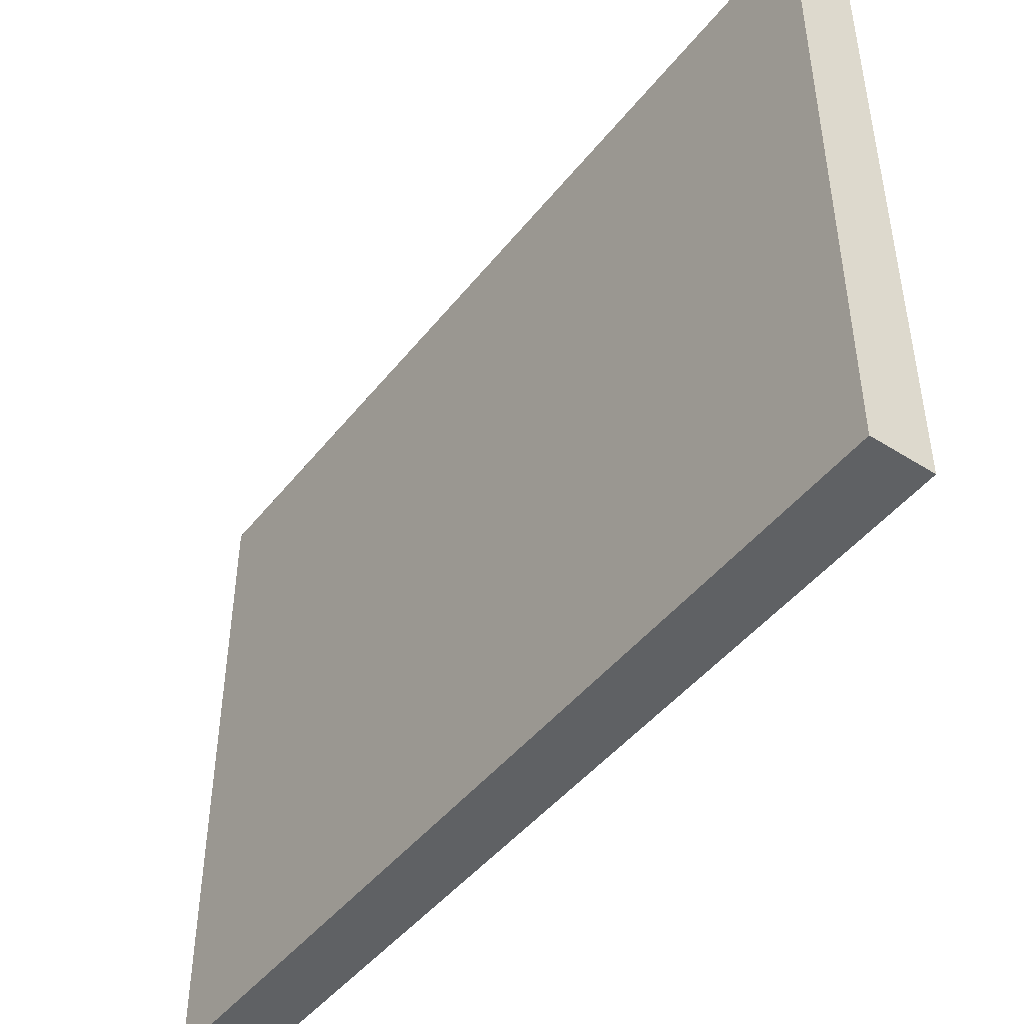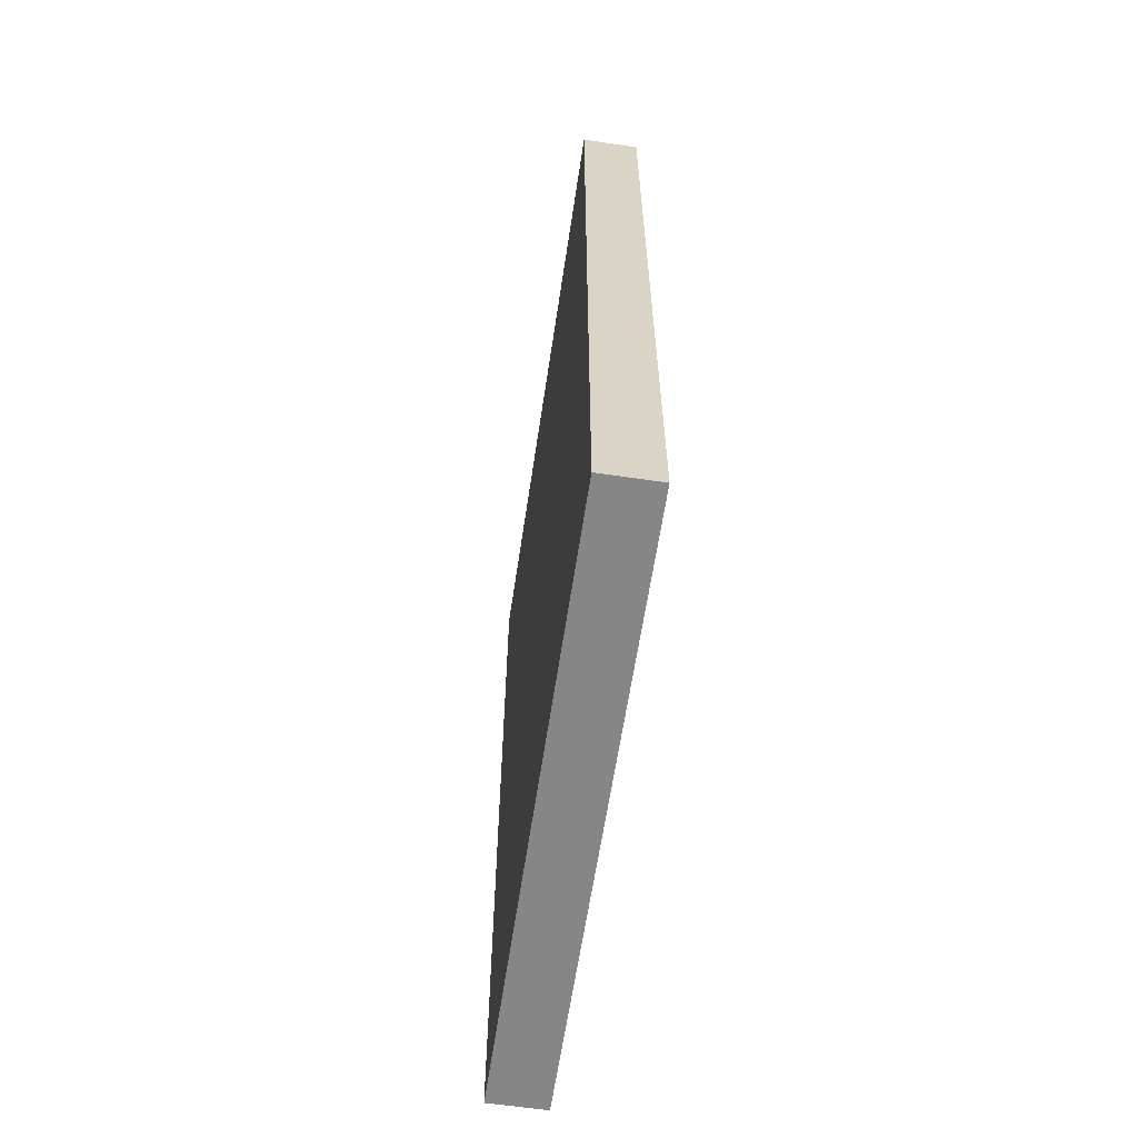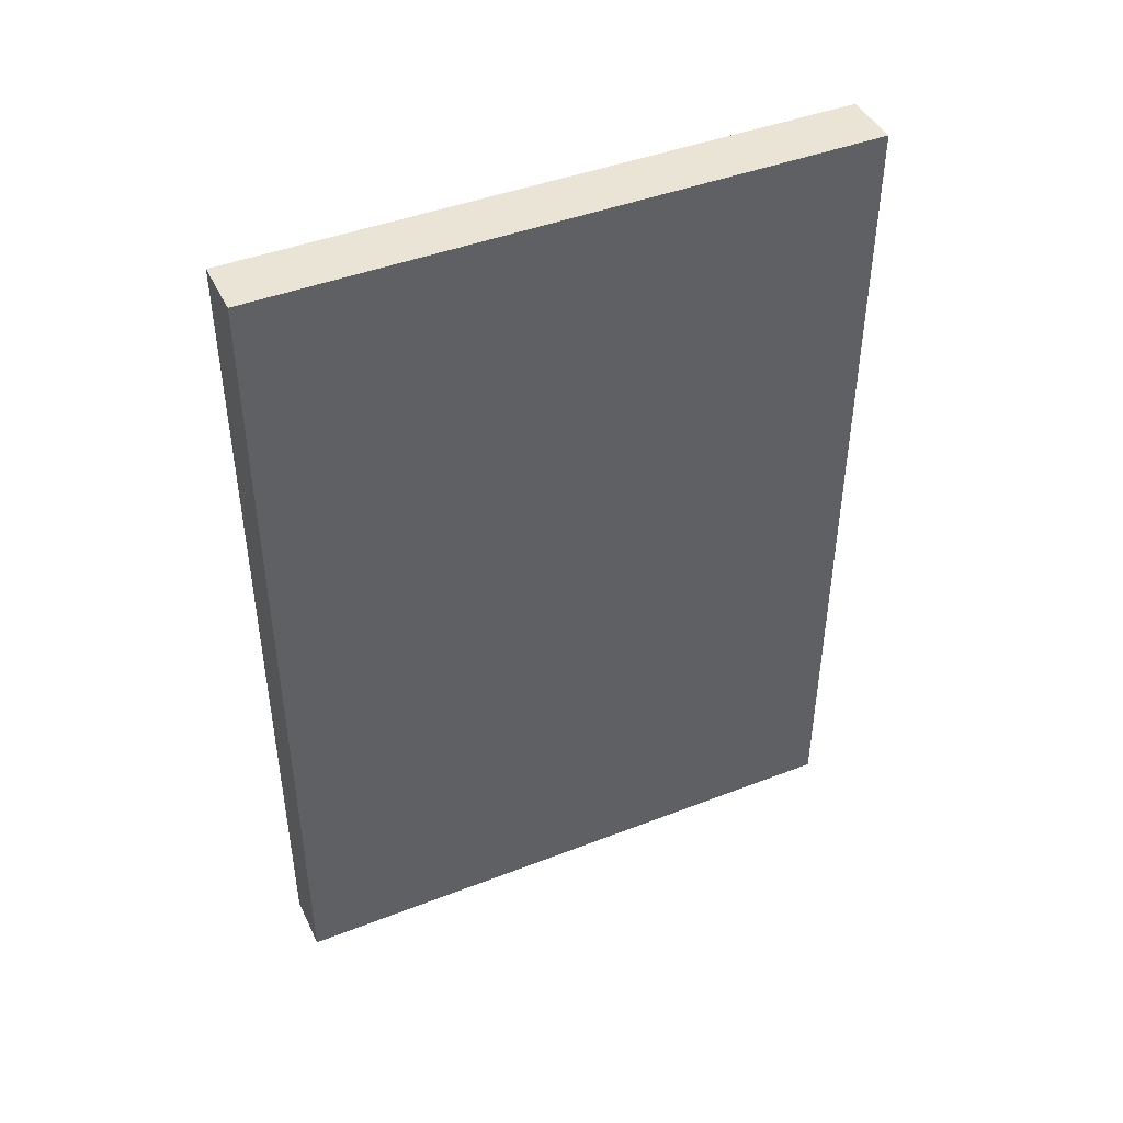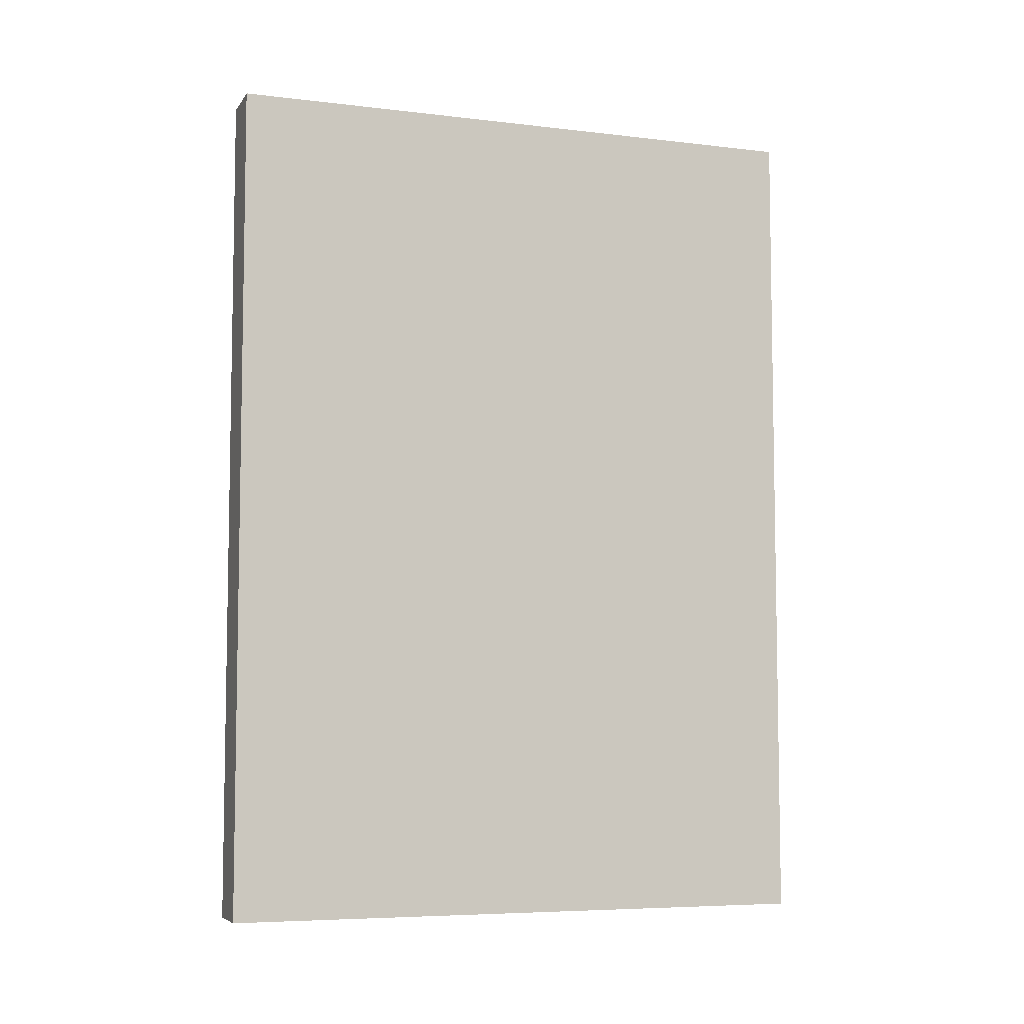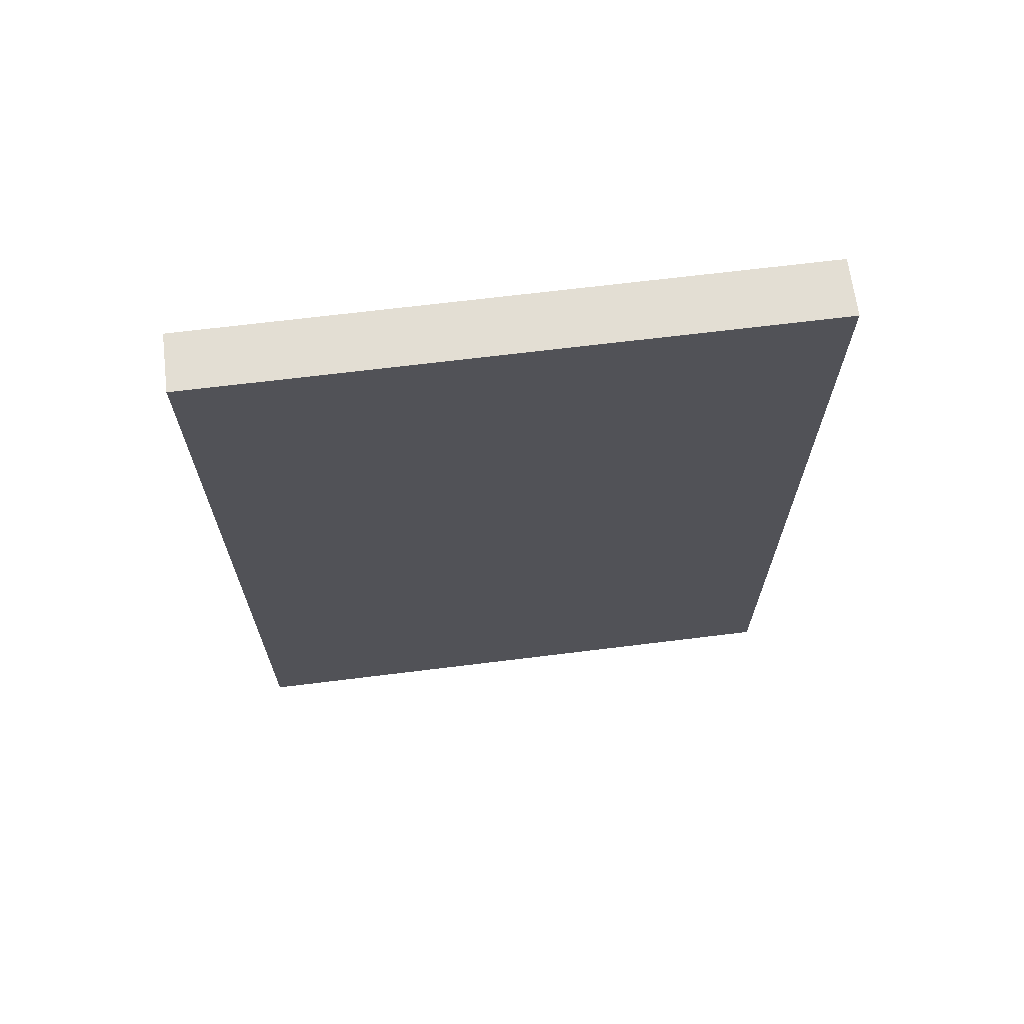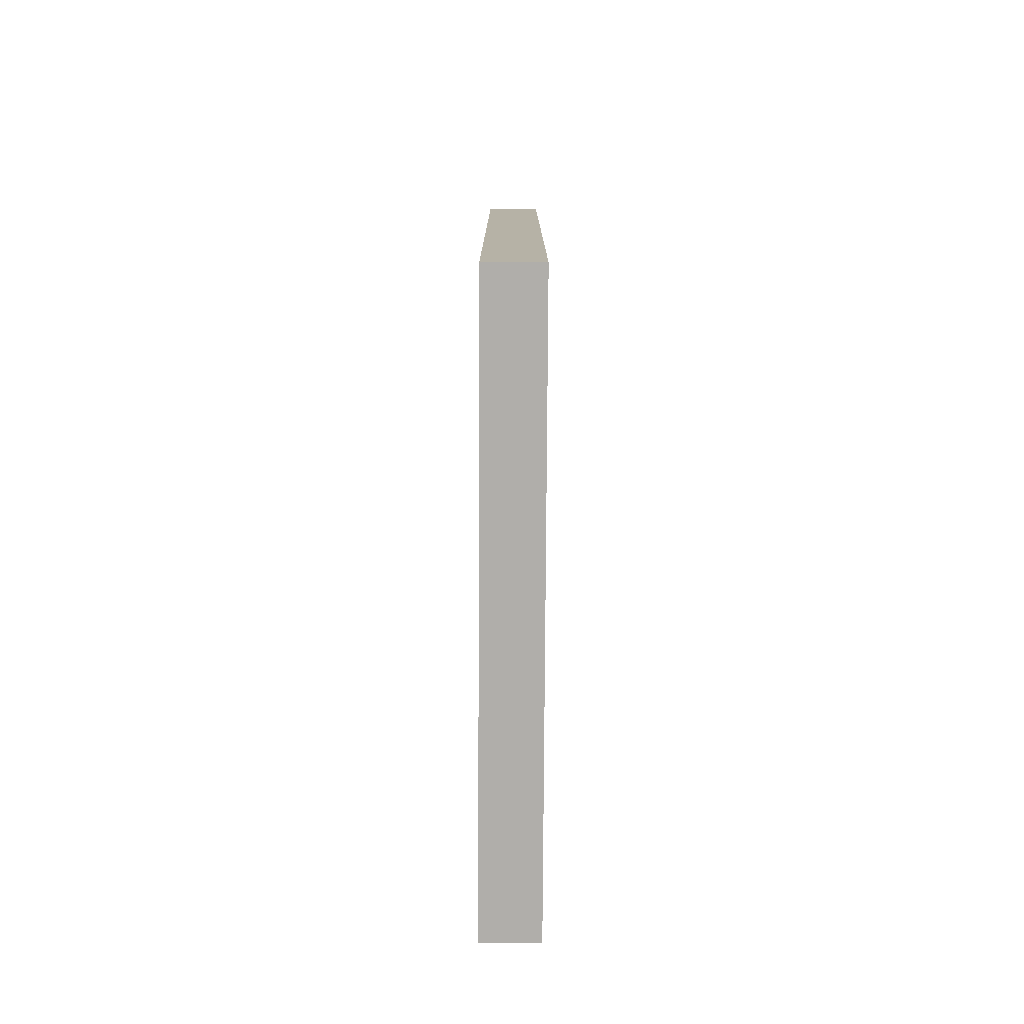
<metadata>
{"format":"obj","ext":"obj","renderer":"f3d","projection":"perspective","resolution":1024,"background":"white","views":[{"elev":-46.0,"azim":144.0,"up":"+Y"},{"elev":-62.1,"azim":-8.5,"up":"+Z"},{"elev":43.9,"azim":65.5,"up":"+Z"},{"elev":-6.4,"azim":-109.4,"up":"+Z"},{"elev":67.3,"azim":-97.1,"up":"+Z"},{"elev":-77.8,"azim":179.7,"up":"+Z"}]}
</metadata>
<code>
v 0.004842 0.1047 0.07409
v 0.004842 0.05365 0.07409
v 0.004842 0.05365 0.002555
v -3.1e-08 0.1047 0.002555
v -3.1e-08 0.05365 0.07409
v 0.004842 0.1047 0.002555
v -3.1e-08 0.1047 0.07409
v -3.1e-08 0.05365 0.002555
f 1 2 3
f 5 2 1
f 6 1 3
f 6 3 4
f 7 5 1
f 7 4 5
f 7 6 4
f 7 1 6
f 8 5 4
f 8 4 3
f 8 3 2
f 8 2 5

</code>
